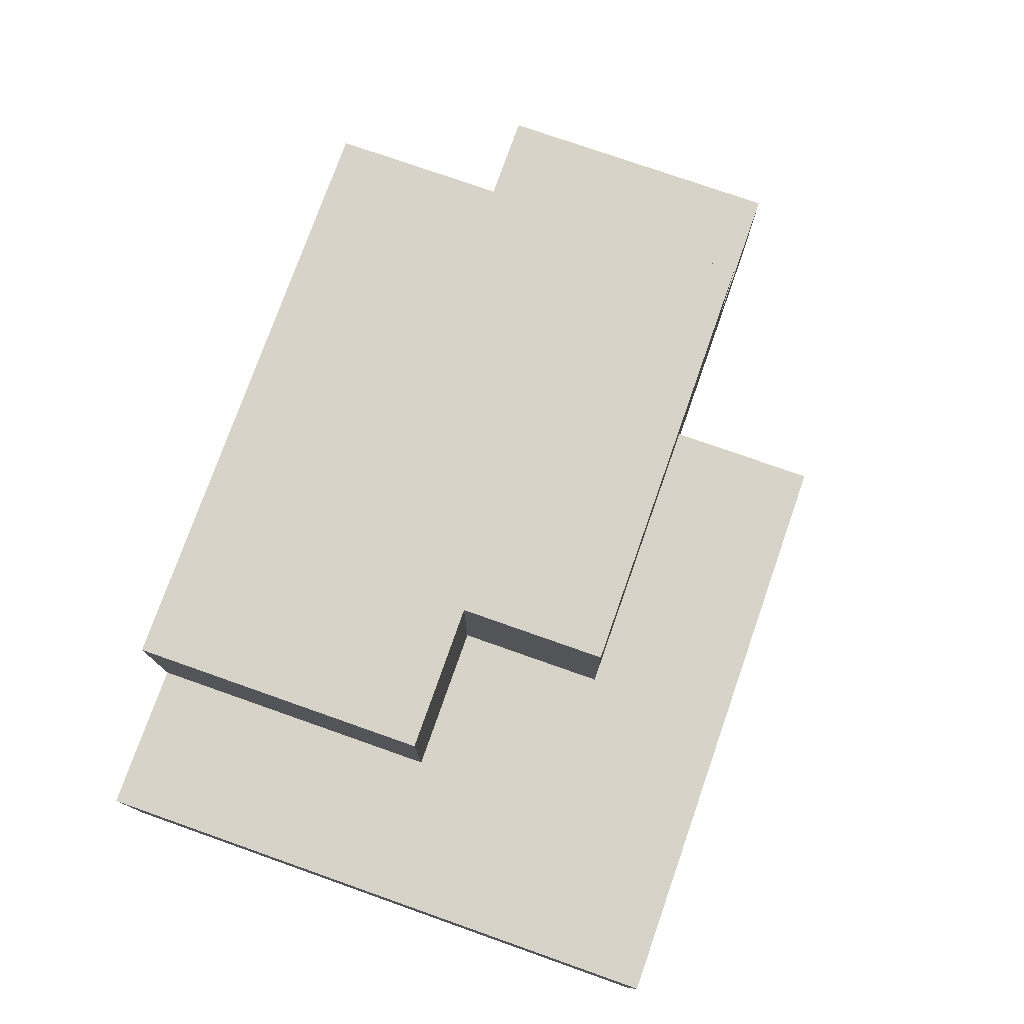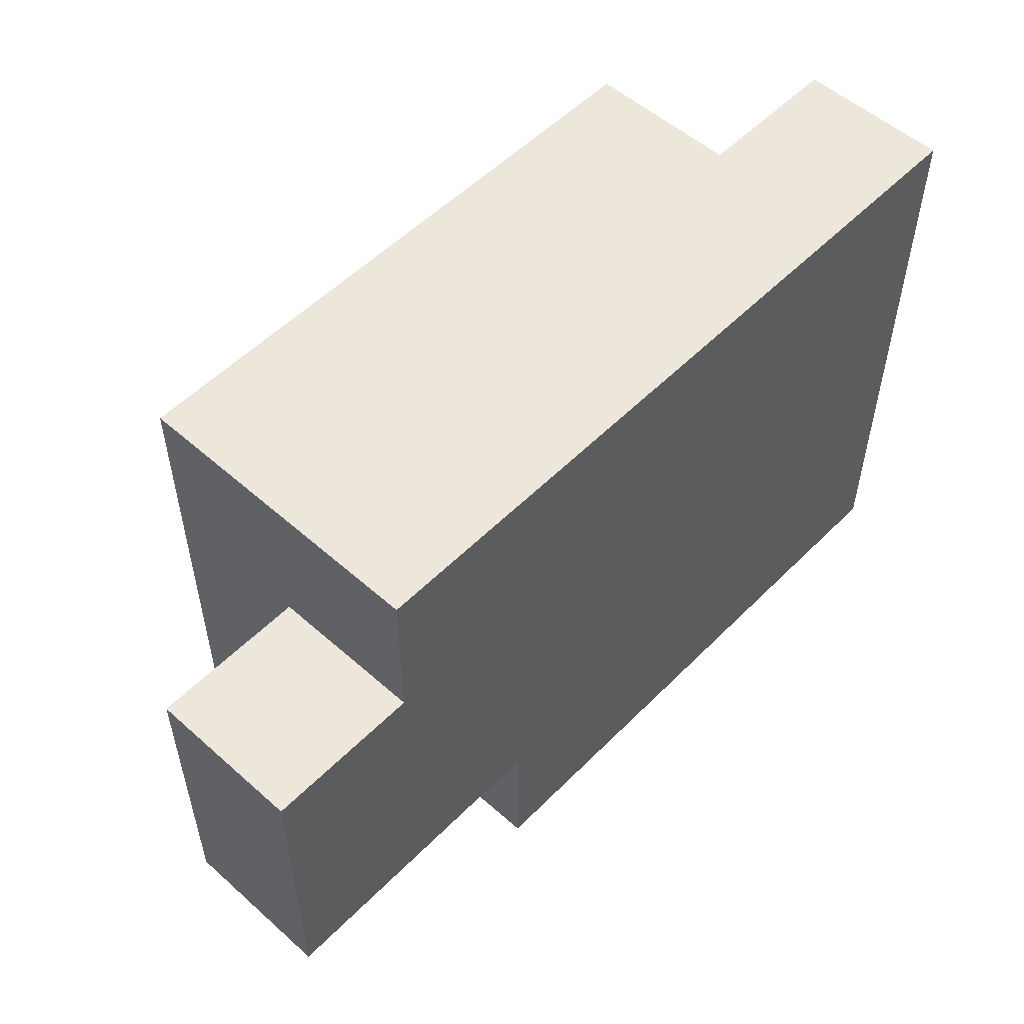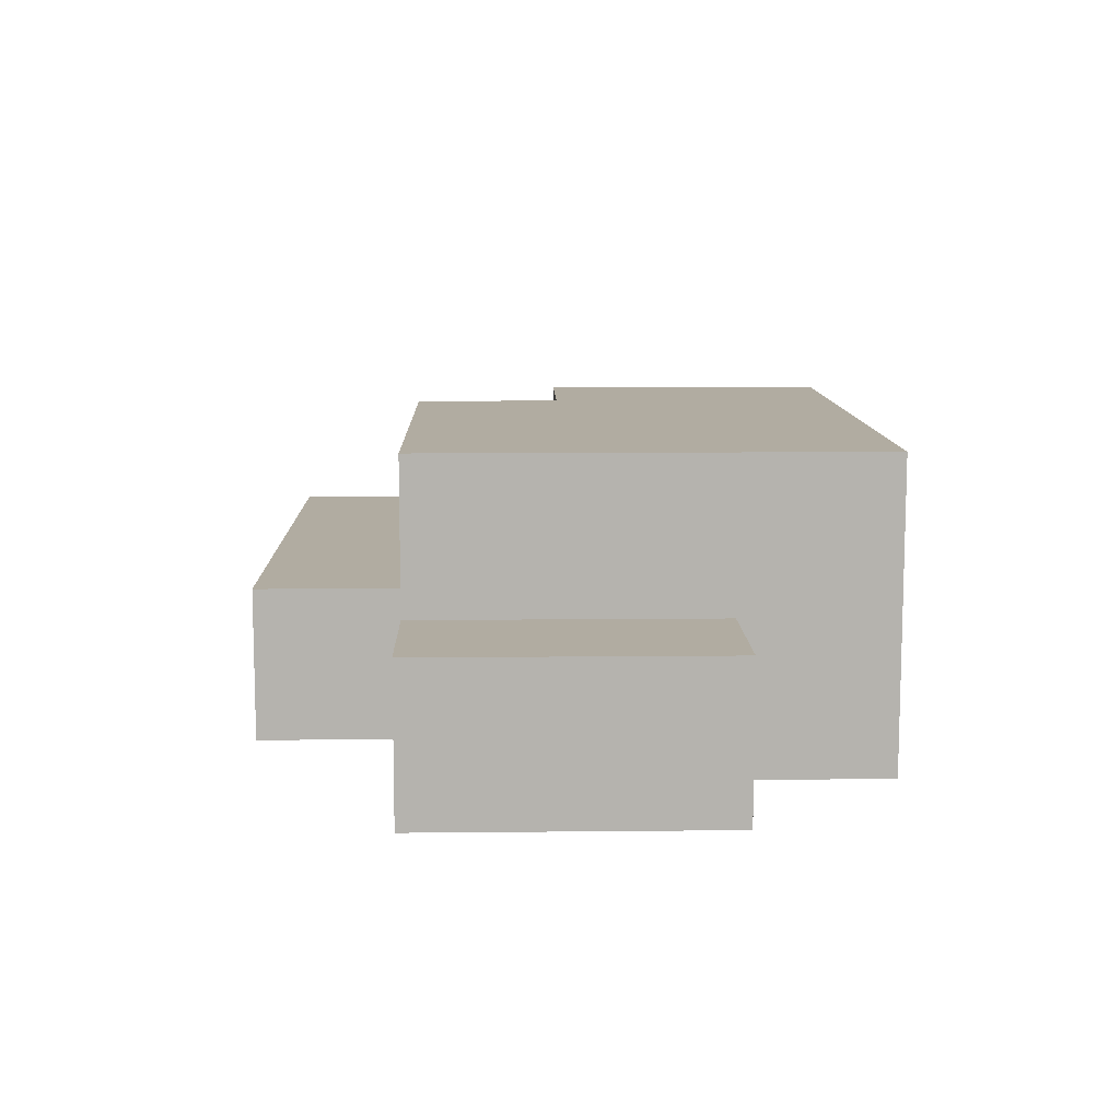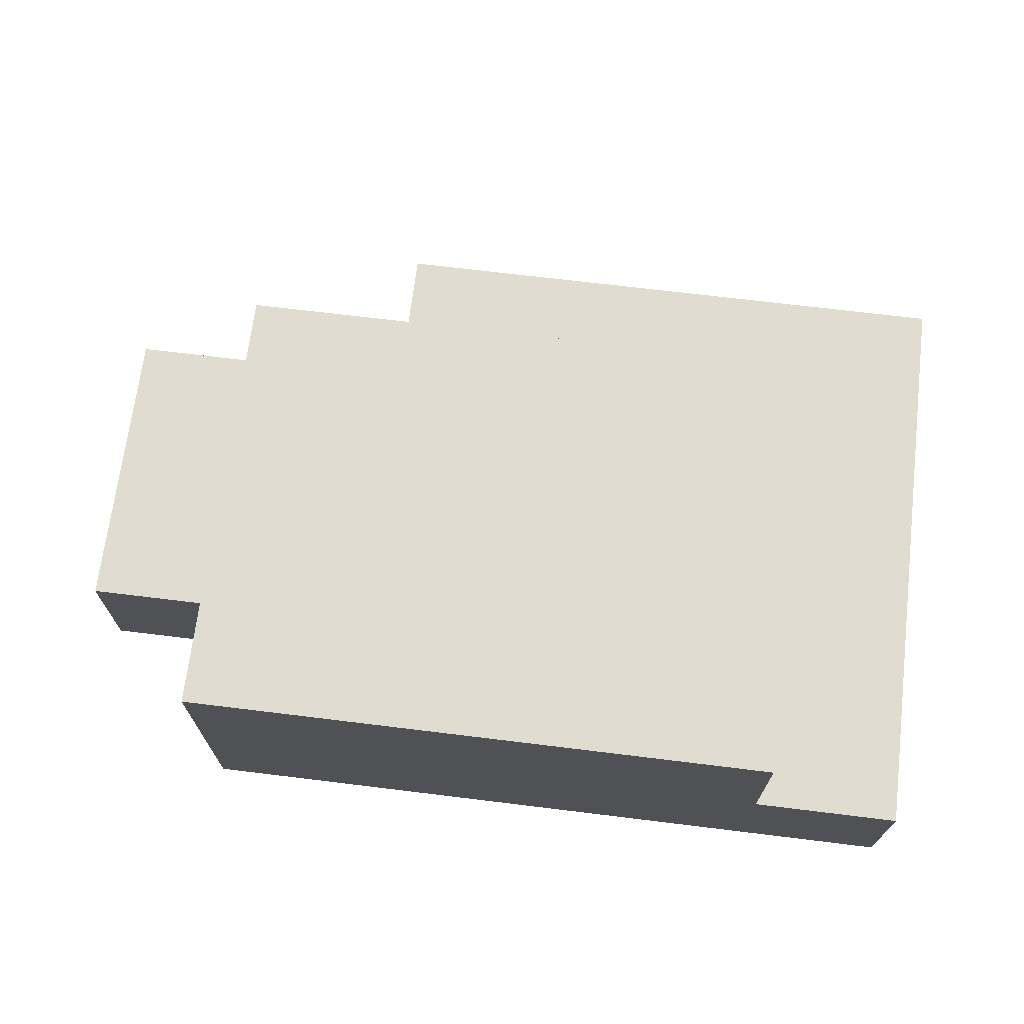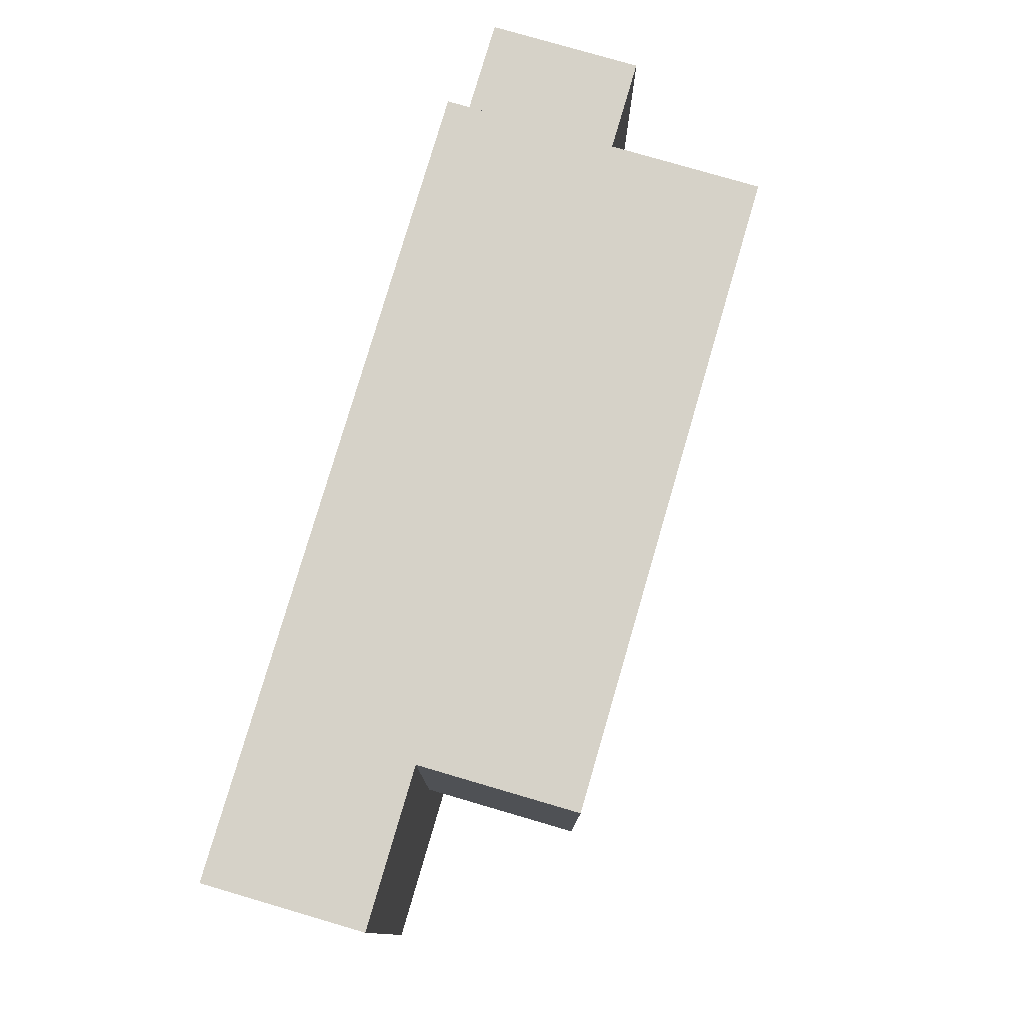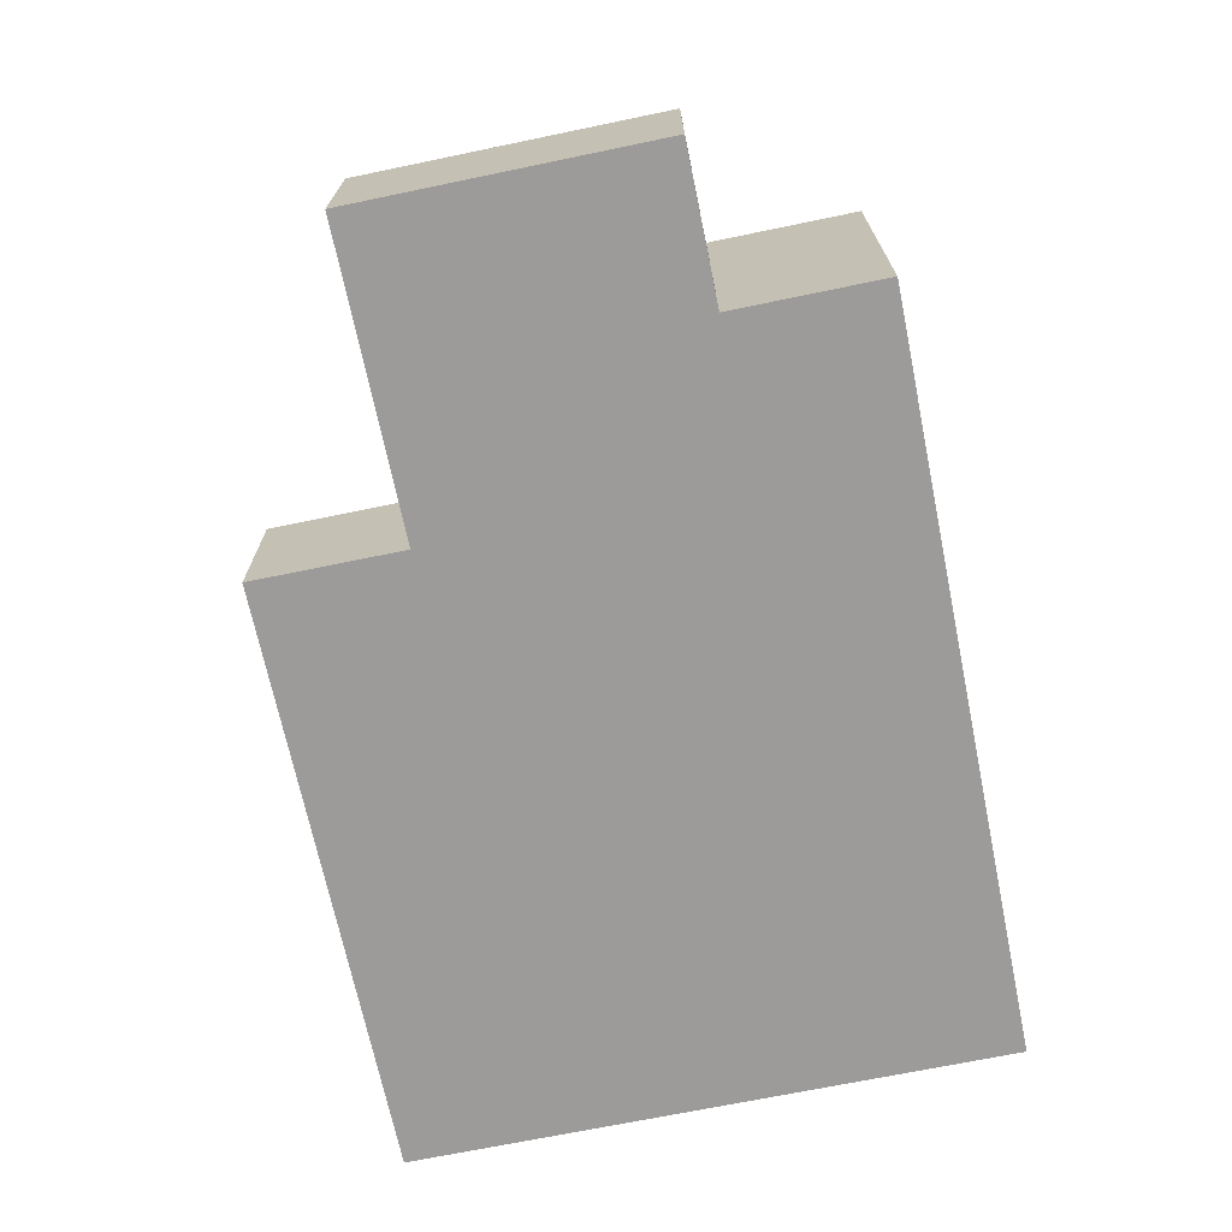
<metadata>
{"format":"obj","ext":"obj","renderer":"f3d","projection":"perspective","resolution":1024,"background":"white","views":[{"elev":76.3,"azim":109.4,"up":"+Y"},{"elev":53.8,"azim":-46.7,"up":"+Z"},{"elev":10.2,"azim":-91.5,"up":"+Y"},{"elev":69.4,"azim":7.0,"up":"+Y"},{"elev":78.3,"azim":106.3,"up":"+Z"},{"elev":-69.8,"azim":-78.3,"up":"+Y"}]}
</metadata>
<code>
v -3 0 1
v -3 0 -1
v -3 1 1
v -3 1 -1
v -2 0 2
v -2 0 1
v -2 1 1
v -2 1 -1
v -2 2 2
v -2 2 -1
v -1 0 -1
v -1 0 -2
v -1 1 -1
v -1 1 -2
v 1 1 -0
v 1 1 -1
v 1 2 -0
v 1 2 -1
v 2 1 2
v 2 1 -0
v 2 2 2
v 2 2 -0
v 3 0 2
v 3 0 -2
v 3 1 2
v 3 1 -2
v -2 0 2
v -2 2 2
v 2 1 2
v 2 2 2
v 3 0 2
v 3 1 2
v -3 0 1
v -3 1 1
v -2 0 1
v -2 1 1
v 1 1 -0
v 1 2 -0
v 2 1 -0
v 2 2 -0
v -3 0 -1
v -3 1 -1
v -2 1 -1
v -2 2 -1
v -1 0 -1
v -1 1 -1
v 1 1 -1
v 1 2 -1
v -1 0 -2
v -1 1 -2
v 3 0 -2
v 3 1 -2
v -2 0 2
v 3 0 2
v -3 0 1
v -2 0 1
v -3 0 -1
v -1 0 -1
v -1 0 -2
v 3 0 -2
v 2 1 2
v 3 1 2
v -3 1 1
v -2 1 1
v 1 1 -0
v 2 1 -0
v -3 1 -1
v -2 1 -1
v -1 1 -1
v 1 1 -1
v -1 1 -2
v 3 1 -2
v -2 2 2
v 2 2 2
v 1 2 -0
v 2 2 -0
v -2 2 -1
v 1 2 -1
f 3 2 1
f 4 2 3
f 7 6 5
f 9 7 5
f 9 8 7
f 10 8 9
f 13 12 11
f 14 12 13
f 15 16 17
f 17 16 18
f 19 20 21
f 21 20 22
f 23 24 25
f 25 24 26
f 29 28 27
f 30 28 29
f 31 29 27
f 32 29 31
f 35 34 33
f 36 34 35
f 37 38 39
f 39 38 40
f 41 42 43
f 41 43 45
f 43 44 45
f 45 44 46
f 46 44 47
f 47 44 48
f 49 50 51
f 51 50 52
f 56 54 53
f 57 56 55
f 58 54 56
f 58 56 57
f 59 54 58
f 60 54 59
f 61 62 66
f 63 64 67
f 67 64 68
f 65 66 70
f 69 70 71
f 70 66 72
f 71 70 72
f 66 62 72
f 73 74 75
f 75 74 76
f 73 75 77
f 77 75 78

</code>
